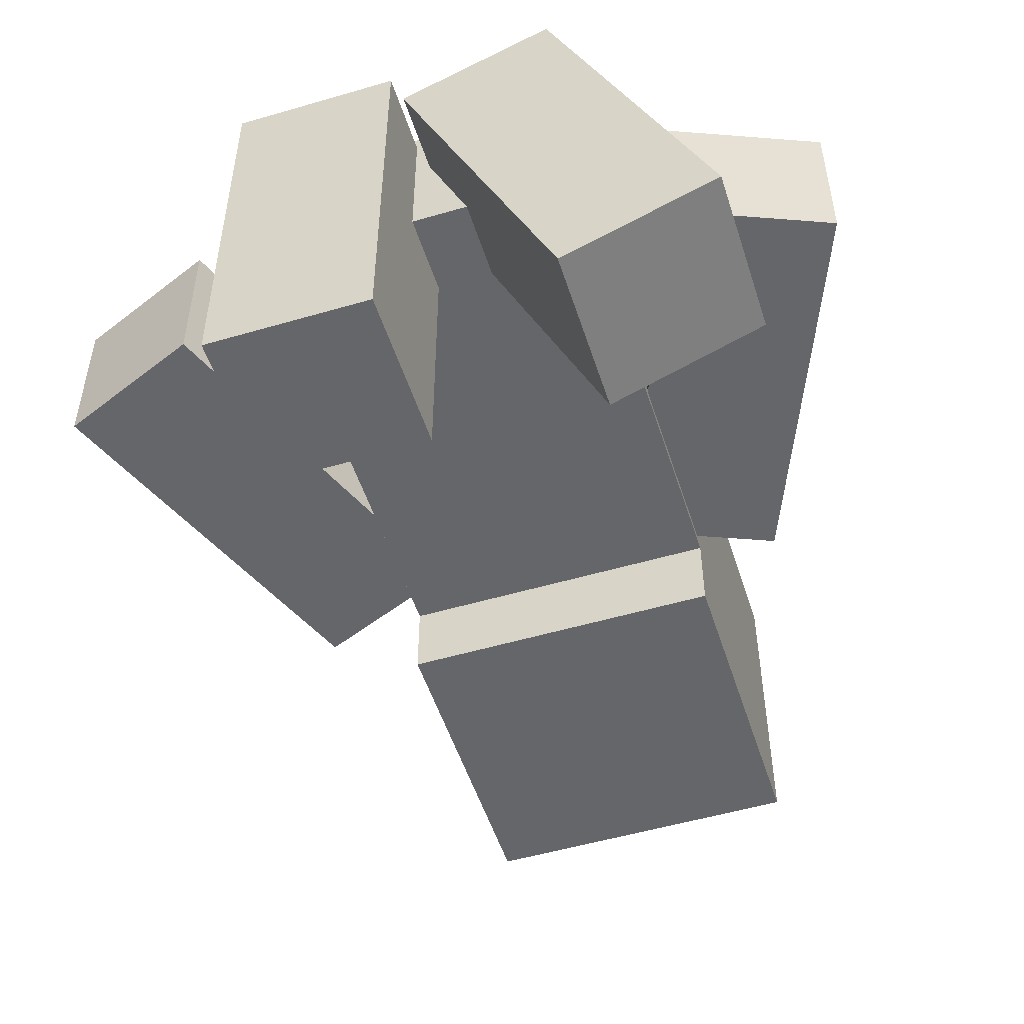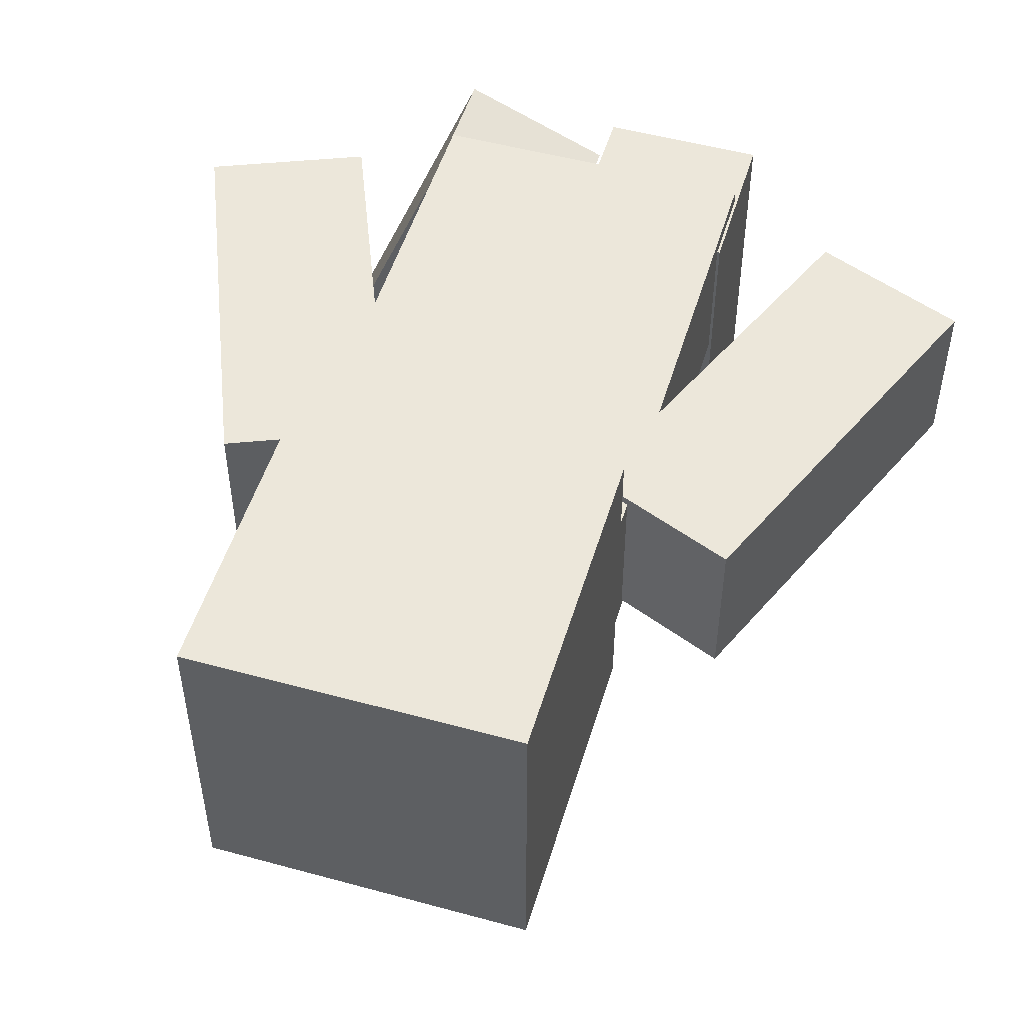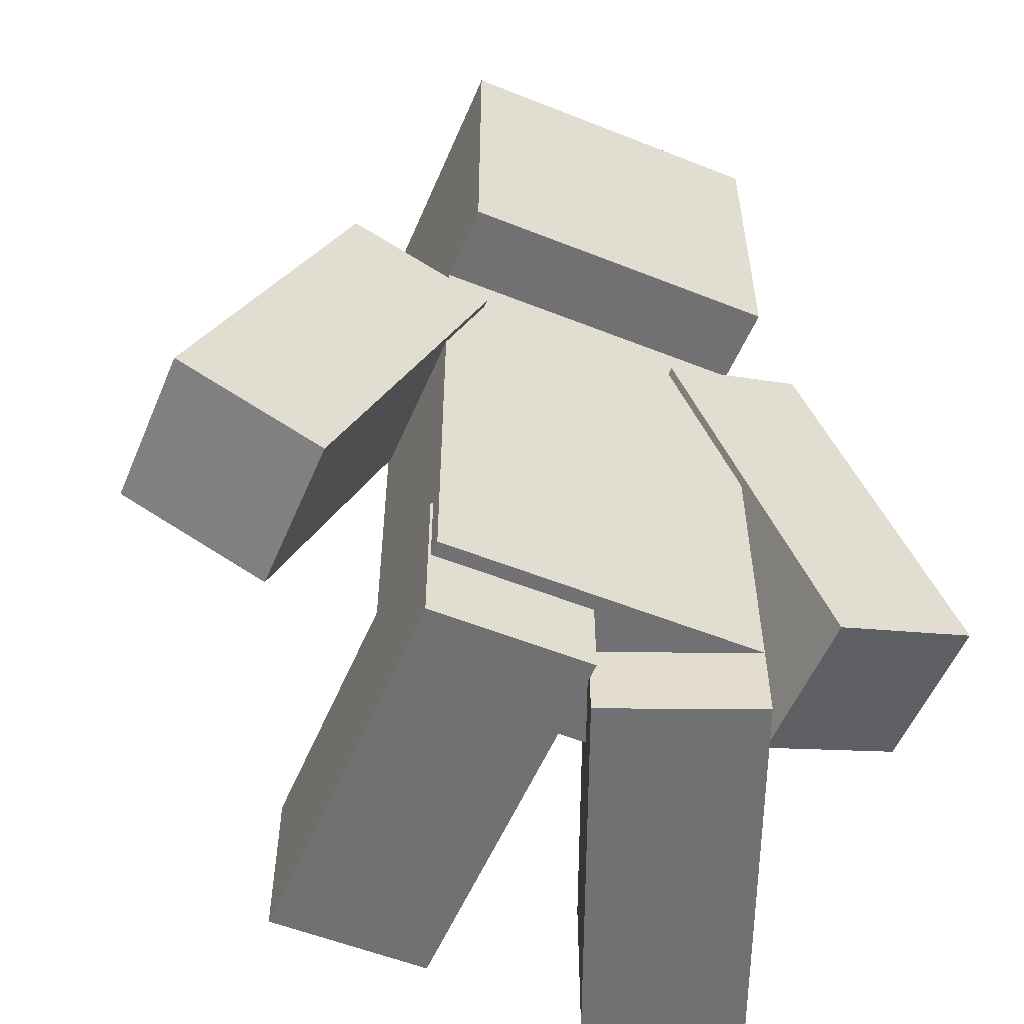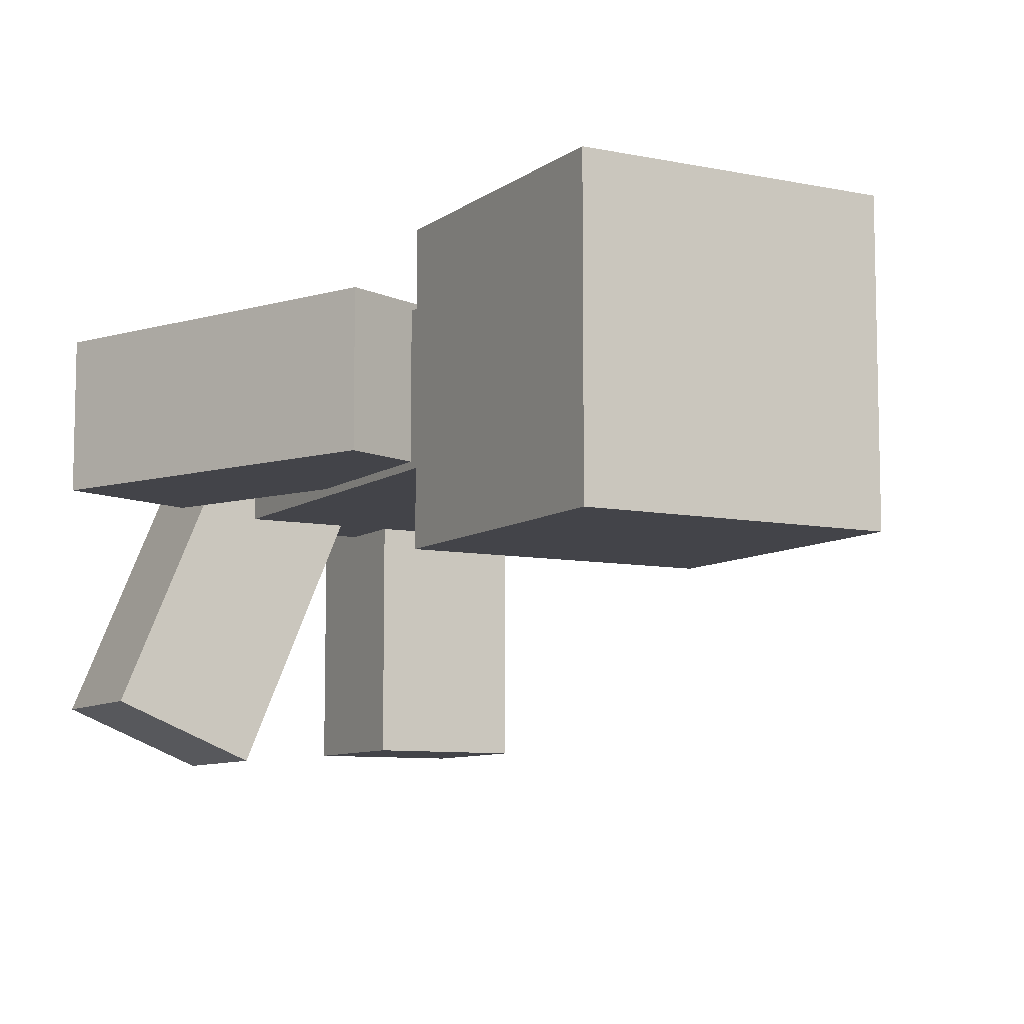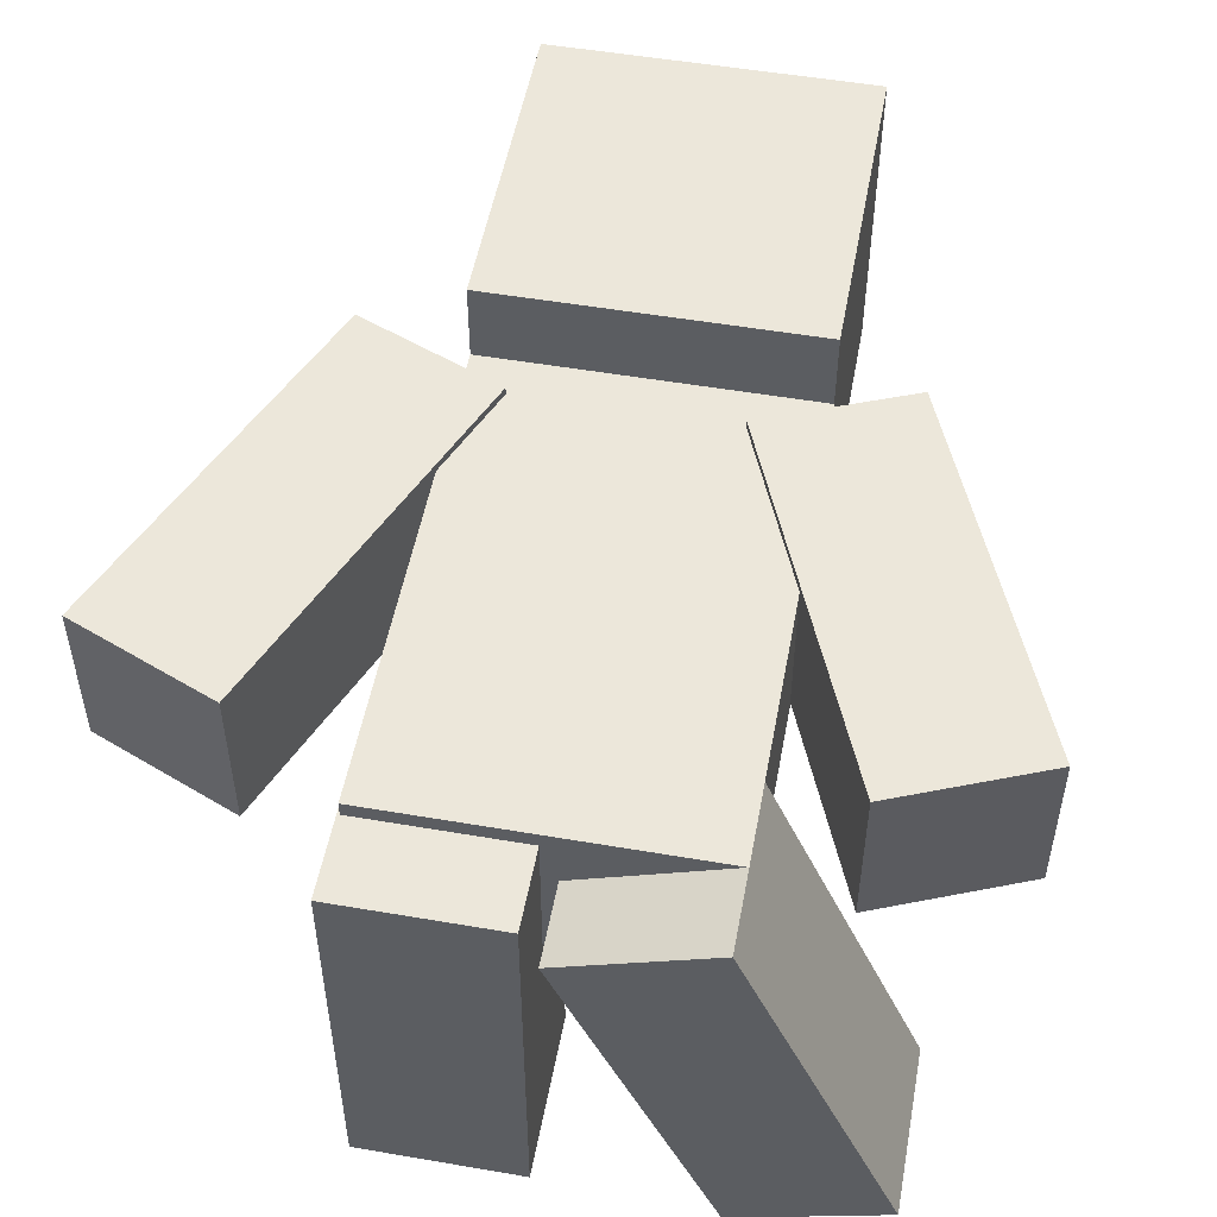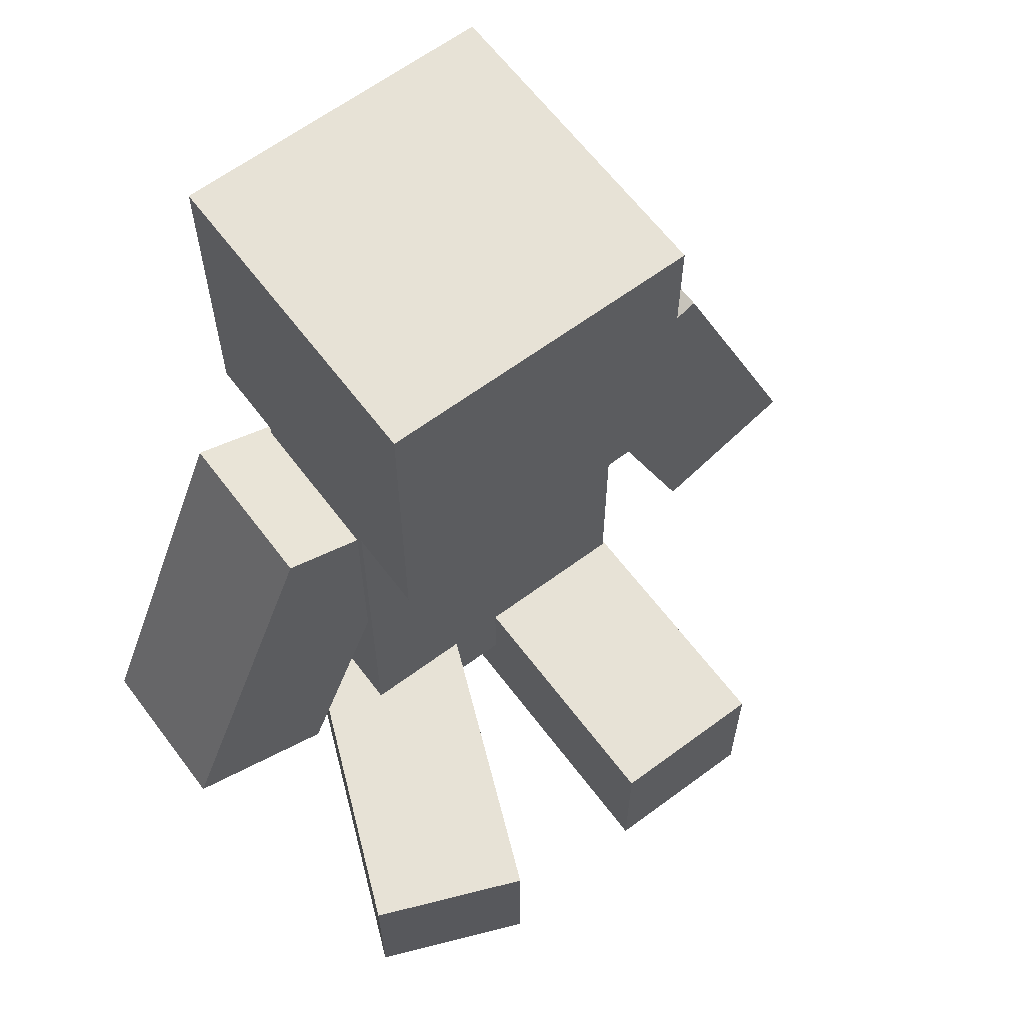
<metadata>
{"format":"obj","ext":"obj","renderer":"f3d","projection":"perspective","resolution":1024,"background":"white","views":[{"elev":-51.9,"azim":17.6,"up":"+Z"},{"elev":50.8,"azim":-163.4,"up":"+Z"},{"elev":-55.3,"azim":-22.8,"up":"+Y"},{"elev":-8.4,"azim":150.8,"up":"+Z"},{"elev":52.0,"azim":10.5,"up":"+Z"},{"elev":63.2,"azim":143.1,"up":"+Y"}]}
</metadata>
<code>
o cube
v -0.002052 0.125 0.363
v -0.002052 0.125 0.05048
v -0.002052 0 0.363
v -0.002052 0 0.05048
v -0.1271 0.125 0.05048
v -0.1271 0.125 0.363
v -0.1271 0 0.05048
v -0.1271 0 0.363
f 4 7 5 2
f 3 4 2 1
f 8 3 1 6
f 7 8 6 5
f 6 1 2 5
f 7 4 3 8
o cube
v 0.125 0.125 0.375
v 0.2446 0.125 0.08629
v 0.125 0 0.375
v 0.2446 0 0.08629
v 0.1291 0.125 0.03845
v 0.009515 0.125 0.3272
v 0.1291 0 0.03845
v 0.009515 0 0.3272
f 12 15 13 10
f 11 12 10 9
f 16 11 9 14
f 15 16 14 13
f 14 9 10 13
f 15 12 11 16
o cube
v 0.125 0.4375 0.375
v 0.125 0.4375 0.25
v 0.125 0.0625 0.375
v 0.125 0.0625 0.25
v -0.125 0.4375 0.25
v -0.125 0.4375 0.375
v -0.125 0.0625 0.25
v -0.125 0.0625 0.375
f 20 23 21 18
f 19 20 18 17
f 24 19 17 22
f 23 24 22 21
f 22 17 18 21
f 23 20 19 24
o cube
v 0.125 0.6875 0.4375
v 0.125 0.6875 0.1875
v 0.125 0.4375 0.4375
v 0.125 0.4375 0.1875
v -0.125 0.6875 0.1875
v -0.125 0.6875 0.4375
v -0.125 0.4375 0.1875
v -0.125 0.4375 0.4375
f 28 31 29 26
f 27 28 26 25
f 32 27 25 30
f 31 32 30 29
f 30 25 26 29
f 31 28 27 32
o cube
v -0.09375 0.4062 0.3812
v -0.09375 0.4062 0.2562
v -0.2133 0.1175 0.3812
v -0.2133 0.1175 0.2562
v -0.2092 0.4541 0.2562
v -0.2092 0.4541 0.3812
v -0.3288 0.1654 0.2562
v -0.3288 0.1654 0.3812
f 36 39 37 34
f 35 36 34 33
f 40 35 33 38
f 39 40 38 37
f 38 33 34 37
f 39 36 35 40
o cube
v 0.1856 0.4541 0.3812
v 0.1856 0.4541 0.2562
v 0.3052 0.1654 0.3812
v 0.3052 0.1654 0.2562
v 0.07009 0.4062 0.2562
v 0.07009 0.4062 0.3812
v 0.1897 0.1175 0.2562
v 0.1897 0.1175 0.3812
f 44 47 45 42
f 43 44 42 41
f 48 43 41 46
f 47 48 46 45
f 46 41 42 45
f 47 44 43 48

</code>
